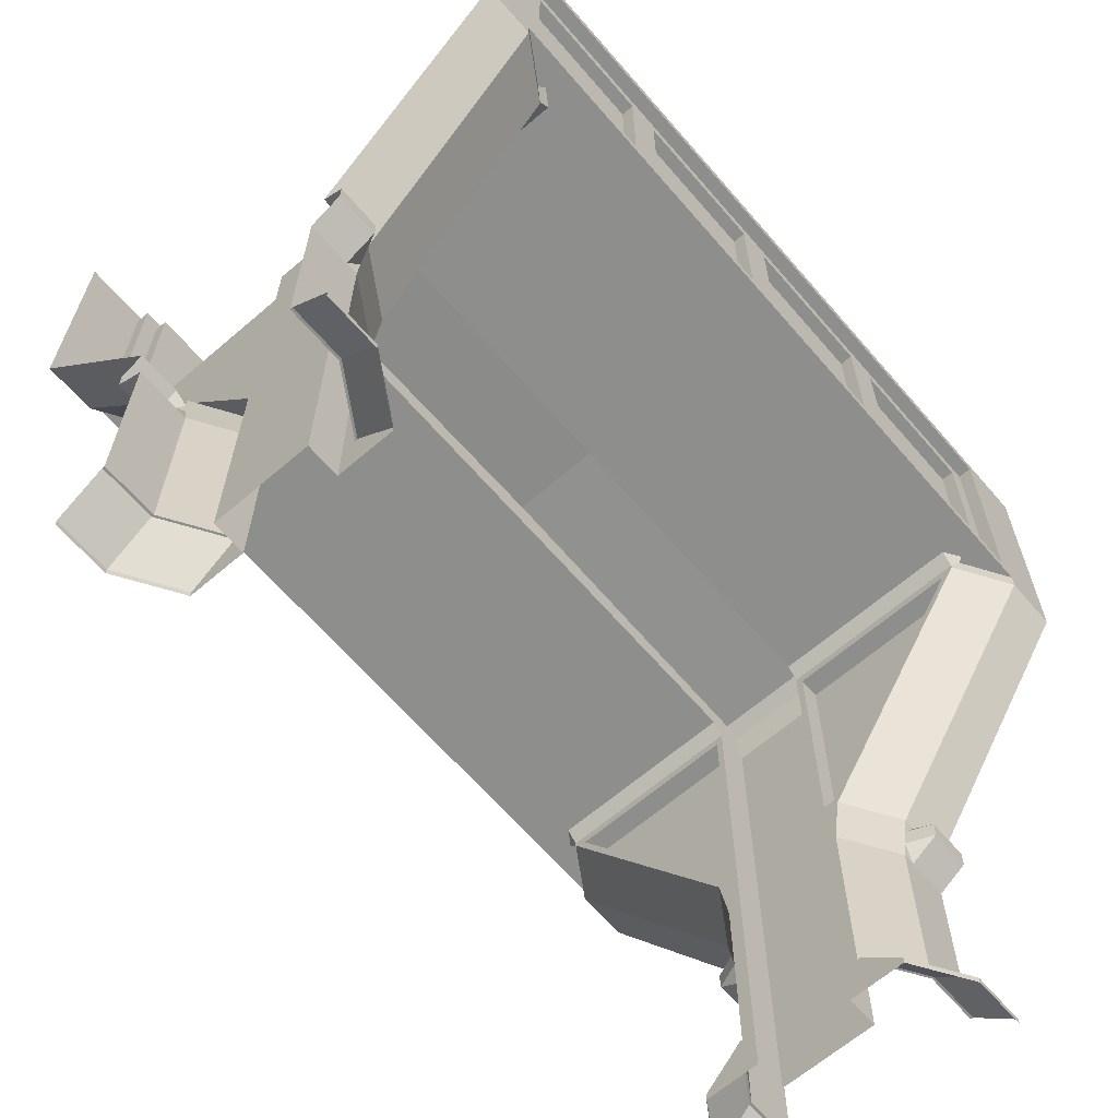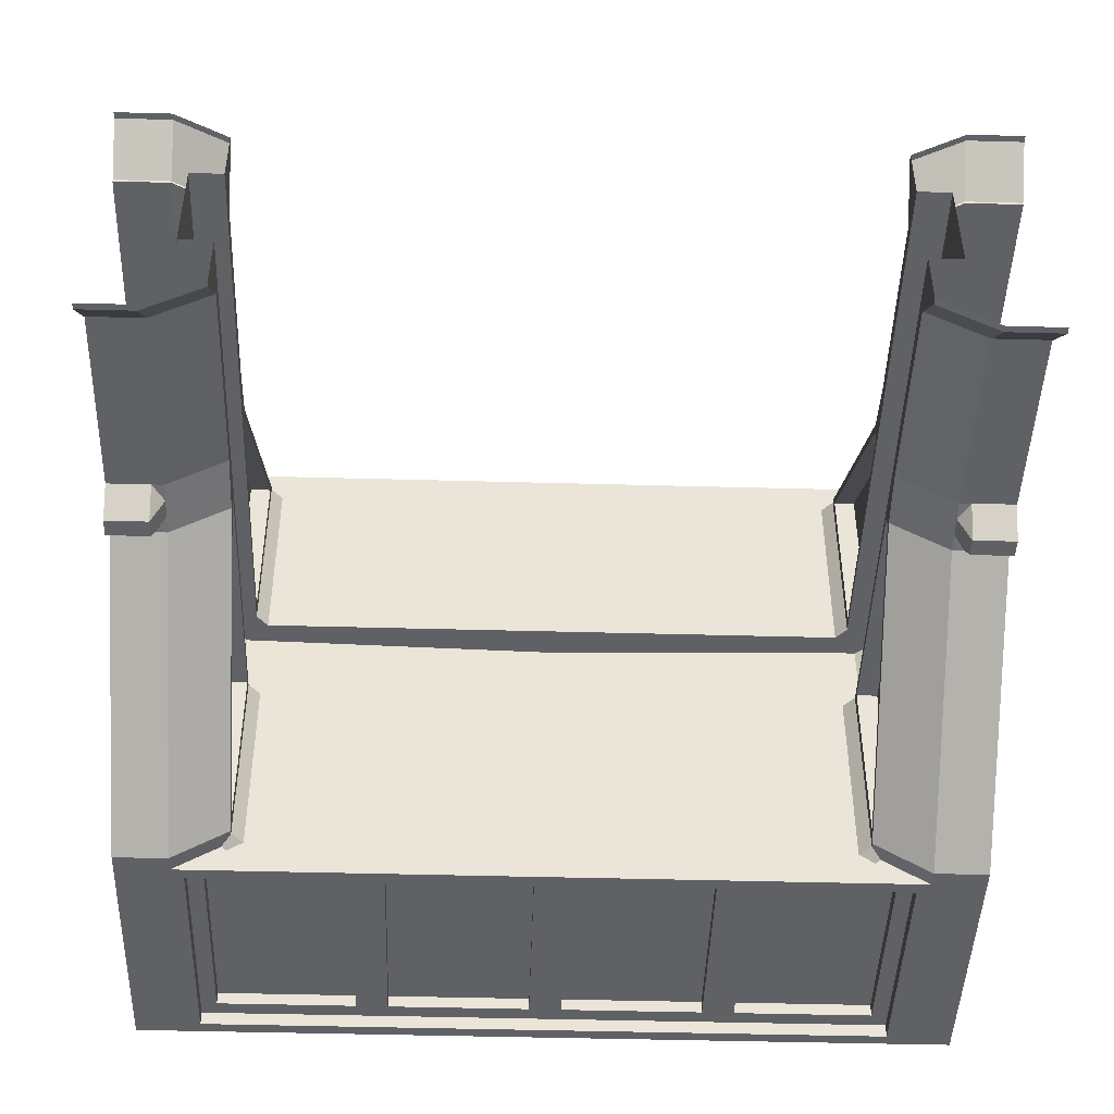
<metadata>
{"format":"obj","ext":"obj","renderer":"f3d","projection":"perspective","resolution":1024,"background":"white","views":[{"elev":-64.8,"azim":-49.2,"up":"+Y"},{"elev":-45.8,"azim":-1.8,"up":"+Z"}]}
</metadata>
<code>
o struc_big_door_B_Cube.106
v -3 -4.8 0.9988
v -3 -3.054 0.6954
v -3 -4.467 0.6954
v -3 -2.915 0.9034
v -3 -2.785 0.9053
v -3 -4.752 0.9988
v -3 -4.467 0.7132
v -3 -2.678 0.754
v -3 -0.8 1.999
v -3 1.2 1.999
v -3 -0.676 1.999
v -2.214 -2.629 0.4762
v -2.214 -2.929 0.4632
v -2.214 -3.054 0.4437
v -2.214 -4.8 0.7471
v -2.214 -4.752 0.7471
v -2.214 -0.8486 1.657
v -2.214 -2.803 0.4828
v -2.214 -4.467 0.4437
v -2.7 -3.054 0.6954
v -2.7 -4.467 0.6954
v -2.7 -2.915 0.9034
v -2.7 -2.785 0.9053
v -2.7 -0.8 1.999
v -2.7 -2.678 0.754
v -2.7 1.2 1.999
v -2.7 -0.676 1.999
v -2.7 -4.752 0.9988
v -2.7 -4.467 0.7132
v -2.7 -4.8 0.9988
v -2.614 -4.467 0.6954
v -2.614 -2.803 0.7345
v -2.614 -0.8 1.999
v -2.614 1.2 1.999
v -2.614 -4.752 0.9988
v -2.614 -4.8 0.9988
v -2.614 -3.054 0.6954
v -2.614 -2.929 0.7149
v -2.614 -2.678 0.754
v -2.523 -0.5887 1.999
v -2.614 -4.467 0.7132
v -2.214 -4.467 0.4615
v -2.312 1.2 1.999
v -2.312 -0.5887 1.999
v -2.214 -4.752 0.3478
v -2.214 -2.803 0.3478
v -2.214 -3.054 0.3478
v -2.214 -2.629 0.3964
v -2.214 -4.8 0.3478
v -2.214 -2.929 0.3478
v -2.214 -4.467 0.3478
v -2.214 -4.467 0.3478
v -2.214 -0.8486 0.3964
v -2.445 -4.8 0.3478
v -2.445 -2.929 0.3478
v -2.445 -4.467 0.3478
v -2.445 -4.467 0.3478
v -2.445 -0.8 0.3478
v -2.445 -4.752 0.3478
v -2.445 -2.803 0.3478
v -2.445 -3.054 0.3478
v -2.445 -2.678 0.3478
v -2.312 1.108 1.999
v -2.312 -0.6803 1.999
v -2.614 -0.6803 1.999
v -2.523 1.108 1.999
v -2.312 0.9907 1.898
v -2.405 0.9907 1.898
v -2.312 -0.5887 1.898
v -2.405 -0.471 1.898
v -2.214 -0.8 1.747
v -2.214 -2.678 0.5023
v -2.214 -2.678 0.3478
v -2.214 -0.8 0.3478
v -2.364 -0.8486 1.657
v -2.364 -2.629 0.4762
v -2.364 -2.629 0.3964
v -2.364 -0.8486 0.3964
v -2.395 -0.5894 0.3478
v -2.299 -0.5146 0.3478
v -2.214 -0.7702 1.747
v -2.133 -0.6803 1.749
v -2.243 -0.6803 1.822
v -2.282 -0.6803 1.79
v -2.133 -0.6803 0.3478
v -2.214 -0.7702 0.3478
v -1.272 1.108 1.999
v -1.272 -0.6803 1.999
v -1.272 1.2 1.999
v -1.272 -0.5887 1.999
v -1.389 0.9907 1.898
v -1.389 -0.471 1.898
v -2.523 1.108 1.898
v -2.312 1.108 1.898
v -2.312 -0.471 1.898
v -2.523 -0.5887 1.898
v -1.154 -0.4708 1.898
v -1.154 0.9905 1.898
v -0.1179 -0.4708 1.898
v -1.272 1.108 1.898
v -0.1179 0.9905 1.898
v -1.272 -0.5887 1.898
v -0.1179 -0.4708 1.806
v -0.1179 0.9905 1.806
v -2.312 -0.471 1.806
v -2.312 0.9907 1.806
v -2.405 0.9907 1.806
v -2.405 -0.471 1.806
v -1.389 -0.471 1.806
v -1.389 0.9907 1.806
v -1.154 0.9905 1.806
v -1.154 -0.4708 1.806
v 3 -4.8 0.9988
v 3 -3.054 0.6954
v 3 -4.467 0.6954
v 3 -2.915 0.9034
v 3 -2.785 0.9053
v 3 -4.752 0.9988
v 3 -4.467 0.7132
v 3 -2.678 0.754
v 3 -0.8 1.999
v 3 1.2 1.999
v 3 -0.676 1.999
v 2.214 -2.629 0.4762
v 2.214 -2.929 0.4632
v 2.214 -3.054 0.4437
v 2.214 -4.8 0.7471
v 2.214 -4.752 0.7471
v 2.214 -0.8486 1.657
v 2.214 -2.803 0.4828
v 2.214 -4.467 0.4437
v 0 1.2 1.999
v 0 -0.6803 1.999
v 0 -0.6803 1.794
v 2.7 -3.054 0.6954
v 2.7 -4.467 0.6954
v 2.7 -2.915 0.9034
v 2.7 -2.785 0.9053
v 2.7 -0.8 1.999
v 2.7 -2.678 0.754
v 2.7 1.2 1.999
v 2.7 -0.676 1.999
v 2.7 -4.752 0.9988
v 2.7 -4.467 0.7132
v 2.7 -4.8 0.9988
v 2.614 -4.467 0.6954
v 2.614 -2.803 0.7345
v 2.614 -0.8 1.999
v 2.614 1.2 1.999
v 2.614 -4.752 0.9988
v 2.614 -4.8 0.9988
v 2.614 -3.054 0.6954
v 2.614 -2.929 0.7149
v 2.614 -2.678 0.754
v 2.523 -0.5887 1.999
v 2.614 -4.467 0.7132
v 2.214 -4.467 0.4615
v 2.312 1.2 1.999
v 2.312 -0.5887 1.999
v 2.214 -4.752 0.3478
v 2.214 -2.803 0.3478
v 2.214 -3.054 0.3478
v 0 -0.6803 0.3478
v 2.214 -2.629 0.3964
v 2.214 -4.8 0.3478
v 2.214 -2.929 0.3478
v 2.214 -4.467 0.3478
v 2.214 -4.467 0.3478
v 2.214 -0.8486 0.3964
v 2.445 -4.8 0.3478
v 2.445 -2.929 0.3478
v 2.445 -4.467 0.3478
v 2.445 -4.467 0.3478
v 2.445 -0.8 0.3478
v 2.445 -4.752 0.3478
v 2.445 -2.803 0.3478
v 2.445 -3.054 0.3478
v 0 -0.4492 0.3478
v 2.445 -2.678 0.3478
v 0 1.108 1.999
v 0 -0.5887 1.999
v 2.312 1.108 1.999
v 2.312 -0.6803 1.999
v 2.614 -0.6803 1.999
v 2.523 1.108 1.999
v 0 -0.5887 1.898
v 0 1.108 1.898
v 2.312 0.9907 1.898
v 2.405 0.9907 1.898
v 2.312 -0.5887 1.898
v 2.405 -0.471 1.898
v 2.214 -0.8 1.747
v 2.214 -2.678 0.5023
v 2.214 -2.678 0.3478
v 2.214 -0.8 0.3478
v 2.364 -0.8486 1.657
v 2.364 -2.629 0.4762
v 2.364 -2.629 0.3964
v 2.364 -0.8486 0.3964
v 2.395 -0.5894 0.3478
v 2.299 -0.5146 0.3478
v 2.214 -0.7702 1.747
v 2.133 -0.6803 1.749
v 2.243 -0.6803 1.822
v 2.282 -0.6803 1.79
v 2.133 -0.6803 0.3478
v 2.214 -0.7702 0.3478
v 1.272 1.108 1.999
v 1.272 -0.6803 1.999
v 1.272 1.2 1.999
v 1.272 -0.5887 1.999
v 1.389 0.9907 1.898
v 1.389 -0.471 1.898
v 2.523 1.108 1.898
v 2.312 1.108 1.898
v 2.312 -0.471 1.898
v 2.523 -0.5887 1.898
v 1.154 -0.4708 1.898
v 1.154 0.9905 1.898
v 0.1179 -0.4708 1.898
v 1.272 1.108 1.898
v 0.1179 0.9905 1.898
v 1.272 -0.5887 1.898
v 0.1179 -0.4708 1.806
v 0.1179 0.9905 1.806
v 2.312 -0.471 1.806
v 2.312 0.9907 1.806
v 2.405 0.9907 1.806
v 2.405 -0.471 1.806
v 1.389 -0.471 1.806
v 1.389 0.9907 1.806
v 1.154 0.9905 1.806
v 1.154 -0.4708 1.806
v -3 -4.8 -0.9988
v -3 -3.054 -0.6954
v -3 -4.467 -0.6954
v -3 -2.915 -0.9034
v -3 -2.785 -0.9053
v -3 -4.752 -0.9988
v -3 -4.467 -0.7132
v -3 -2.678 -0.754
v -3 -0.8 -1.999
v -3 1.2 -1.999
v -3 -0.676 -1.999
v -2.214 -2.629 -0.4762
v -2.214 -2.929 -0.4632
v -2.214 -3.054 -0.4437
v -2.214 -4.8 -0.7471
v -2.214 -4.752 -0.7471
v -2.214 -0.8486 -1.657
v -2.214 -2.803 -0.4828
v -2.214 -4.467 -0.4437
v -2.7 -3.054 -0.6954
v -2.7 -4.467 -0.6954
v -2.7 -2.915 -0.9034
v -2.7 -2.785 -0.9053
v -2.7 -0.8 -1.999
v -2.7 -2.678 -0.754
v -2.7 1.2 -1.999
v -2.7 -0.676 -1.999
v -2.7 -4.752 -0.9988
v -2.7 -4.467 -0.7132
v -2.7 -4.8 -0.9988
v -2.614 -4.467 -0.6954
v -2.614 -2.803 -0.7345
v -2.614 -0.8 -1.999
v -2.614 1.2 -1.999
v -2.614 -4.752 -0.9988
v -2.614 -4.8 -0.9988
v -2.614 -3.054 -0.6954
v -2.614 -2.929 -0.7149
v -2.614 -2.678 -0.754
v -2.523 -0.5887 -1.999
v -2.614 -4.467 -0.7132
v -2.214 -4.467 -0.4615
v -2.312 1.2 -1.999
v -2.312 -0.5887 -1.999
v -2.214 -4.752 -0.3478
v -2.214 -2.803 -0.3478
v -2.214 -3.054 -0.3478
v -2.214 -2.629 -0.3964
v -2.214 -4.8 -0.3478
v -2.214 -2.929 -0.3478
v -2.214 -4.467 -0.3478
v -2.214 -4.467 -0.3478
v -2.214 -0.8486 -0.3964
v -2.445 -4.8 -0.3478
v -2.445 -4.8 0
v -2.445 -2.929 -0.3478
v -2.445 -2.929 0
v -2.445 -4.467 -0.3478
v -2.445 -4.467 0
v -2.445 -4.467 -0.3478
v -2.445 -4.467 0
v -2.445 -0.8 -0.3478
v -2.445 -0.8 0
v -2.445 -4.752 0
v -2.445 -2.678 0
v -2.445 -2.803 0
v -2.445 -3.054 0
v -2.445 -4.752 -0.3478
v -2.445 -2.803 -0.3478
v -2.445 -3.054 -0.3478
v -2.445 -2.678 -0.3478
v -2.312 1.108 -1.999
v -2.312 -0.6803 -1.999
v -2.614 -0.6803 -1.999
v -2.523 1.108 -1.999
v -2.312 0.9907 -1.898
v -2.405 0.9907 -1.898
v -2.312 -0.5887 -1.898
v -2.405 -0.471 -1.898
v -2.214 -0.8 -1.747
v -2.214 -2.678 -0.5023
v -2.214 -2.678 -0.3478
v -2.214 -0.8 -0.3478
v -2.364 -0.8486 -1.657
v -2.364 -2.629 -0.4762
v -2.364 -2.629 -0.3964
v -2.364 -0.8486 -0.3964
v -2.395 -0.5894 -0.3478
v -2.299 -0.5146 -0.3478
v -2.299 -0.5146 0
v -2.395 -0.5894 0
v -2.214 -0.7702 -1.747
v -2.133 -0.6803 -1.749
v -2.243 -0.6803 -1.822
v -2.282 -0.6803 -1.79
v -2.133 -0.6803 -0.3478
v -2.214 -0.7702 -0.3478
v -1.272 1.108 -1.999
v -1.272 -0.6803 -1.999
v -1.272 1.2 -1.999
v -1.272 -0.5887 -1.999
v -1.389 0.9907 -1.898
v -1.389 -0.471 -1.898
v -2.523 1.108 -1.898
v -2.312 1.108 -1.898
v -2.312 -0.471 -1.898
v -2.523 -0.5887 -1.898
v -1.154 -0.4708 -1.898
v -1.154 0.9905 -1.898
v -0.1179 -0.4708 -1.898
v -1.272 1.108 -1.898
v -0.1179 0.9905 -1.898
v -1.272 -0.5887 -1.898
v -0.1179 -0.4708 -1.806
v -0.1179 0.9905 -1.806
v -2.312 -0.471 -1.806
v -2.312 0.9907 -1.806
v -2.405 0.9907 -1.806
v -2.405 -0.471 -1.806
v -1.389 -0.471 -1.806
v -1.389 0.9907 -1.806
v -1.154 0.9905 -1.806
v -1.154 -0.4708 -1.806
v 3 -4.8 -0.9988
v 3 -3.054 -0.6954
v 3 -4.467 -0.6954
v 3 -2.915 -0.9034
v 3 -2.785 -0.9053
v 3 -4.752 -0.9988
v 3 -4.467 -0.7132
v 3 -2.678 -0.754
v 3 -0.8 -1.999
v 3 1.2 -1.999
v 3 -0.676 -1.999
v 2.214 -2.629 -0.4762
v 2.214 -2.929 -0.4632
v 2.214 -3.054 -0.4437
v 2.214 -4.8 -0.7471
v 2.214 -4.752 -0.7471
v 2.214 -0.8486 -1.657
v 2.214 -2.803 -0.4828
v 2.214 -4.467 -0.4437
v 0 1.2 -1.999
v 0 -0.6803 -1.999
v 0 -0.6803 -1.794
v 2.7 -3.054 -0.6954
v 2.7 -4.467 -0.6954
v 2.7 -2.915 -0.9034
v 2.7 -2.785 -0.9053
v 2.7 -0.8 -1.999
v 2.7 -2.678 -0.754
v 2.7 1.2 -1.999
v 2.7 -0.676 -1.999
v 2.7 -4.752 -0.9988
v 2.7 -4.467 -0.7132
v 2.7 -4.8 -0.9988
v 2.614 -4.467 -0.6954
v 2.614 -2.803 -0.7345
v 2.614 -0.8 -1.999
v 2.614 1.2 -1.999
v 2.614 -4.752 -0.9988
v 2.614 -4.8 -0.9988
v 2.614 -3.054 -0.6954
v 2.614 -2.929 -0.7149
v 2.614 -2.678 -0.754
v 2.523 -0.5887 -1.999
v 2.614 -4.467 -0.7132
v 2.214 -4.467 -0.4615
v 2.312 1.2 -1.999
v 2.312 -0.5887 -1.999
v 2.214 -4.752 -0.3478
v 2.214 -2.803 -0.3478
v 2.214 -3.054 -0.3478
v 0 -0.6803 -0.3478
v 2.214 -2.629 -0.3964
v 2.214 -4.8 -0.3478
v 2.214 -2.929 -0.3478
v 2.214 -4.467 -0.3478
v 2.214 -4.467 -0.3478
v 2.214 -0.8486 -0.3964
v 2.445 -4.8 -0.3478
v 2.445 -4.8 0
v 2.445 -2.929 -0.3478
v 2.445 -2.929 0
v 2.445 -4.467 -0.3478
v 2.445 -4.467 0
v 2.445 -4.467 -0.3478
v 2.445 -4.467 0
v 2.445 -0.8 -0.3478
v 2.445 -0.8 0
v 2.445 -4.752 0
v 2.445 -2.678 0
v 2.445 -2.803 0
v 0 -0.4492 0
v 2.445 -3.054 0
v 2.445 -4.752 -0.3478
v 2.445 -2.803 -0.3478
v 2.445 -3.054 -0.3478
v 0 -0.4492 -0.3478
v 2.445 -2.678 -0.3478
v 0 1.108 -1.999
v 0 -0.5887 -1.999
v 2.312 1.108 -1.999
v 2.312 -0.6803 -1.999
v 2.614 -0.6803 -1.999
v 2.523 1.108 -1.999
v 0 -0.5887 -1.898
v 0 1.108 -1.898
v 2.312 0.9907 -1.898
v 2.405 0.9907 -1.898
v 2.312 -0.5887 -1.898
v 2.405 -0.471 -1.898
v 2.214 -0.8 -1.747
v 2.214 -2.678 -0.5023
v 2.214 -2.678 -0.3478
v 2.214 -0.8 -0.3478
v 2.364 -0.8486 -1.657
v 2.364 -2.629 -0.4762
v 2.364 -2.629 -0.3964
v 2.364 -0.8486 -0.3964
v 2.395 -0.5894 -0.3478
v 2.299 -0.5146 -0.3478
v 2.299 -0.5146 0
v 2.395 -0.5894 0
v 2.214 -0.7702 -1.747
v 2.133 -0.6803 -1.749
v 2.243 -0.6803 -1.822
v 2.282 -0.6803 -1.79
v 2.133 -0.6803 -0.3478
v 2.214 -0.7702 -0.3478
v 1.272 1.108 -1.999
v 1.272 -0.6803 -1.999
v 1.272 1.2 -1.999
v 1.272 -0.5887 -1.999
v 1.389 0.9907 -1.898
v 1.389 -0.471 -1.898
v 2.523 1.108 -1.898
v 2.312 1.108 -1.898
v 2.312 -0.471 -1.898
v 2.523 -0.5887 -1.898
v 1.154 -0.4708 -1.898
v 1.154 0.9905 -1.898
v 0.1179 -0.4708 -1.898
v 1.272 1.108 -1.898
v 0.1179 0.9905 -1.898
v 1.272 -0.5887 -1.898
v 0.1179 -0.4708 -1.806
v 0.1179 0.9905 -1.806
v 2.312 -0.471 -1.806
v 2.312 0.9907 -1.806
v 2.405 0.9907 -1.806
v 2.405 -0.471 -1.806
v 1.389 -0.471 -1.806
v 1.389 0.9907 -1.806
v 1.154 0.9905 -1.806
v 1.154 -0.4708 -1.806
f 38 37 14 13
f 25 24 9 8
f 31 41 42 19
f 32 38 13 18
f 40 44 69 96
f 35 36 15 16
f 39 32 18 72
f 81 71 74 86
f 6 1 30 28
f 3 7 29 21
f 39 33 24 25
f 7 6 28 29
f 9 24 27 11
f 4 2 20 22
f 11 27 26 10
f 8 5 23 25
f 5 4 22 23
f 20 21 31 37
f 28 30 36 35
f 21 29 41 31
f 74 73 62 58
f 29 28 35 41
f 24 33 65 27
f 27 65 34 26
f 37 31 19 14
f 41 35 16 42
f 32 23 22 38
f 23 32 25
f 22 20 38
f 39 25 32
f 20 37 38
f 14 19 51 47
f 63 66 93 94
f 134 82 85 163
f 64 65 84 83
f 51 52 57 56
f 62 298 296 58
f 73 46 60 62
f 79 58 296 324
f 50 47 61 55
f 61 56 292 300
f 46 50 55 60
f 45 49 54 59
f 52 45 59 57
f 16 15 49 45
f 18 13 50 46
f 47 51 56 61
f 13 14 47 50
f 72 18 46 73
f 48 53 78 77
f 19 42 52 51
f 133 88 64 83 82 134
f 12 48 77 76
f 42 16 45 52
f 57 59 297 294
f 12 17 71 72
f 65 33 71 81 84
f 56 57 294 292
f 62 60 299 298
f 2 3 21 20
f 163 85 80 178
f 55 61 300 290
f 60 55 290 299
f 59 54 288 297
f 178 80 323 427
f 99 101 104 103
f 87 180 132 89
f 44 40 65 64
f 40 66 34 65
f 66 63 43 34
f 90 44 64 88
f 98 97 112 111
f 90 181 186 102
f 66 40 96 93
f 87 63 94 100
f 53 48 73 74
f 48 12 72 73
f 17 53 74 71
f 75 76 77 78
f 17 12 76 75
f 53 17 75 78
f 81 82 83 84
f 86 79 80 85
f 81 86 85 82
f 79 324 323 80
f 86 74 58 79
f 180 87 100 187
f 44 90 102 69
f 181 90 88 133
f 63 87 89 43
f 70 95 105 108
f 68 67 94 93
f 95 70 96 69
f 70 68 93 96
f 92 95 69 102
f 67 91 100 94
f 91 92 102 100
f 101 99 186 187
f 98 101 187 100
f 99 97 102 186
f 97 98 100 102
f 112 103 104 111
f 108 105 106 107
f 105 109 110 106
f 92 91 110 109
f 68 70 108 107
f 101 98 111 104
f 95 92 109 105
f 67 68 107 106
f 97 99 103 112
f 91 67 106 110
f 33 39 72 71
f 153 125 126 152
f 140 120 121 139
f 146 131 157 156
f 147 130 125 153
f 155 217 190 159
f 150 128 127 151
f 154 193 130 147
f 202 207 195 192
f 118 143 145 113
f 115 136 144 119
f 154 140 139 148
f 119 144 143 118
f 121 123 142 139
f 116 137 135 114
f 123 122 141 142
f 120 140 138 117
f 117 138 137 116
f 135 152 146 136
f 143 150 151 145
f 136 146 156 144
f 195 174 179 194
f 144 156 150 143
f 139 142 184 148
f 142 141 149 184
f 152 126 131 146
f 156 157 128 150
f 147 153 137 138
f 138 140 147
f 137 153 135
f 154 147 140
f 135 153 152
f 126 162 167 131
f 182 215 214 185
f 134 163 206 203
f 183 204 205 184
f 167 172 173 168
f 179 174 423 425
f 194 179 176 161
f 200 457 423 174
f 166 171 177 162
f 177 428 419 172
f 161 176 171 166
f 160 175 170 165
f 168 173 175 160
f 128 160 165 127
f 130 161 166 125
f 162 177 172 167
f 125 166 162 126
f 193 194 161 130
f 164 198 199 169
f 131 167 168 157
f 133 134 203 204 183 209
f 124 197 198 164
f 157 168 160 128
f 173 421 424 175
f 124 193 192 129
f 184 205 202 192 148
f 172 419 421 173
f 179 425 426 176
f 114 135 136 115
f 163 178 201 206
f 171 417 428 177
f 176 426 417 171
f 175 424 415 170
f 178 427 456 201
f 220 224 225 222
f 208 210 132 180
f 159 183 184 155
f 155 184 149 185
f 185 149 158 182
f 211 209 183 159
f 219 232 233 218
f 211 223 186 181
f 185 214 217 155
f 208 221 215 182
f 169 195 194 164
f 164 194 193 124
f 129 192 195 169
f 196 199 198 197
f 129 196 197 124
f 169 199 196 129
f 202 205 204 203
f 207 206 201 200
f 202 203 206 207
f 200 201 456 457
f 207 200 174 195
f 180 187 221 208
f 159 190 223 211
f 181 133 209 211
f 182 158 210 208
f 191 229 226 216
f 189 214 215 188
f 216 190 217 191
f 191 217 214 189
f 213 223 190 216
f 188 215 221 212
f 212 221 223 213
f 222 187 186 220
f 219 221 187 222
f 220 186 223 218
f 218 223 221 219
f 233 232 225 224
f 229 228 227 226
f 226 227 231 230
f 213 230 231 212
f 189 228 229 191
f 222 225 232 219
f 216 226 230 213
f 188 227 228 189
f 218 233 224 220
f 212 231 227 188
f 148 192 193 154
f 271 246 247 270
f 258 241 242 257
f 264 252 275 274
f 265 251 246 271
f 273 340 311 277
f 268 249 248 269
f 272 314 251 265
f 325 330 316 313
f 239 261 263 234
f 236 254 262 240
f 272 258 257 266
f 240 262 261 239
f 242 244 260 257
f 237 255 253 235
f 244 243 259 260
f 241 258 256 238
f 238 256 255 237
f 253 270 264 254
f 261 268 269 263
f 254 264 274 262
f 316 295 304 315
f 262 274 268 261
f 257 260 307 266
f 260 259 267 307
f 270 247 252 264
f 274 275 249 268
f 265 271 255 256
f 256 258 265
f 255 271 253
f 272 265 258
f 253 271 270
f 247 280 284 252
f 305 338 337 308
f 378 407 329 326
f 306 327 328 307
f 284 291 293 285
f 304 295 296 298
f 315 304 302 279
f 321 324 296 295
f 283 289 303 280
f 303 300 292 291
f 279 302 289 283
f 278 301 287 282
f 285 293 301 278
f 249 278 282 248
f 251 279 283 246
f 280 303 291 284
f 246 283 280 247
f 314 315 279 251
f 281 319 320 286
f 252 284 285 275
f 377 378 326 327 306 332
f 245 318 319 281
f 275 285 278 249
f 293 294 297 301
f 245 314 313 250
f 307 328 325 313 266
f 291 292 294 293
f 304 298 299 302
f 235 253 254 236
f 407 432 322 329
f 289 290 300 303
f 302 299 290 289
f 301 297 288 287
f 432 427 323 322
f 343 347 348 345
f 331 333 376 434
f 277 306 307 273
f 273 307 267 308
f 308 267 276 305
f 334 332 306 277
f 342 355 356 341
f 334 346 440 435
f 308 337 340 273
f 331 344 338 305
f 286 316 315 281
f 281 315 314 245
f 250 313 316 286
f 317 320 319 318
f 250 317 318 245
f 286 320 317 250
f 325 328 327 326
f 330 329 322 321
f 325 326 329 330
f 321 322 323 324
f 330 321 295 316
f 434 441 344 331
f 277 311 346 334
f 435 377 332 334
f 305 276 333 331
f 312 352 349 339
f 310 337 338 309
f 339 311 340 312
f 312 340 337 310
f 336 346 311 339
f 309 338 344 335
f 335 344 346 336
f 345 441 440 343
f 342 344 441 345
f 343 440 346 341
f 341 346 344 342
f 356 355 348 347
f 352 351 350 349
f 349 350 354 353
f 336 353 354 335
f 310 351 352 312
f 345 348 355 342
f 339 349 353 336
f 309 350 351 310
f 341 356 347 343
f 335 354 350 309
f 266 313 314 272
f 397 396 370 369
f 384 383 365 364
f 390 400 401 375
f 391 397 369 374
f 399 403 444 473
f 394 395 371 372
f 398 391 374 447
f 458 446 449 463
f 362 357 389 387
f 359 363 388 380
f 398 392 383 384
f 363 362 387 388
f 365 383 386 367
f 360 358 379 381
f 367 386 385 366
f 364 361 382 384
f 361 360 381 382
f 379 380 390 396
f 387 389 395 394
f 380 388 400 390
f 449 448 433 422
f 388 387 394 400
f 383 392 438 386
f 386 438 393 385
f 396 390 375 370
f 400 394 372 401
f 391 382 381 397
f 382 391 384
f 381 379 397
f 398 384 391
f 379 396 397
f 370 375 411 406
f 436 439 470 471
f 378 459 462 407
f 437 438 461 460
f 411 412 420 418
f 433 425 423 422
f 448 405 430 433
f 454 422 423 457
f 410 406 431 416
f 431 418 419 428
f 405 410 416 430
f 404 409 414 429
f 412 404 429 420
f 372 371 409 404
f 374 369 410 405
f 406 411 418 431
f 369 370 406 410
f 447 374 405 448
f 408 413 453 452
f 375 401 412 411
f 377 465 437 460 459 378
f 368 408 452 451
f 401 372 404 412
f 420 429 424 421
f 368 373 446 447
f 438 392 446 458 461
f 418 420 421 419
f 433 430 426 425
f 358 359 380 379
f 407 462 455 432
f 416 431 428 417
f 430 416 417 426
f 429 414 415 424
f 432 455 456 427
f 476 478 481 480
f 464 434 376 466
f 403 399 438 437
f 399 439 393 438
f 439 436 402 393
f 467 403 437 465
f 475 474 489 488
f 467 435 440 479
f 439 399 473 470
f 464 436 471 477
f 413 408 448 449
f 408 368 447 448
f 373 413 449 446
f 450 451 452 453
f 373 368 451 450
f 413 373 450 453
f 458 459 460 461
f 463 454 455 462
f 458 463 462 459
f 454 457 456 455
f 463 449 422 454
f 434 464 477 441
f 403 467 479 444
f 435 467 465 377
f 436 464 466 402
f 445 472 482 485
f 443 442 471 470
f 472 445 473 444
f 445 443 470 473
f 469 472 444 479
f 442 468 477 471
f 468 469 479 477
f 478 476 440 441
f 475 478 441 477
f 476 474 479 440
f 474 475 477 479
f 489 480 481 488
f 485 482 483 484
f 482 486 487 483
f 469 468 487 486
f 443 445 485 484
f 478 475 488 481
f 472 469 486 482
f 442 443 484 483
f 474 476 480 489
f 468 442 483 487
f 392 398 447 446

</code>
